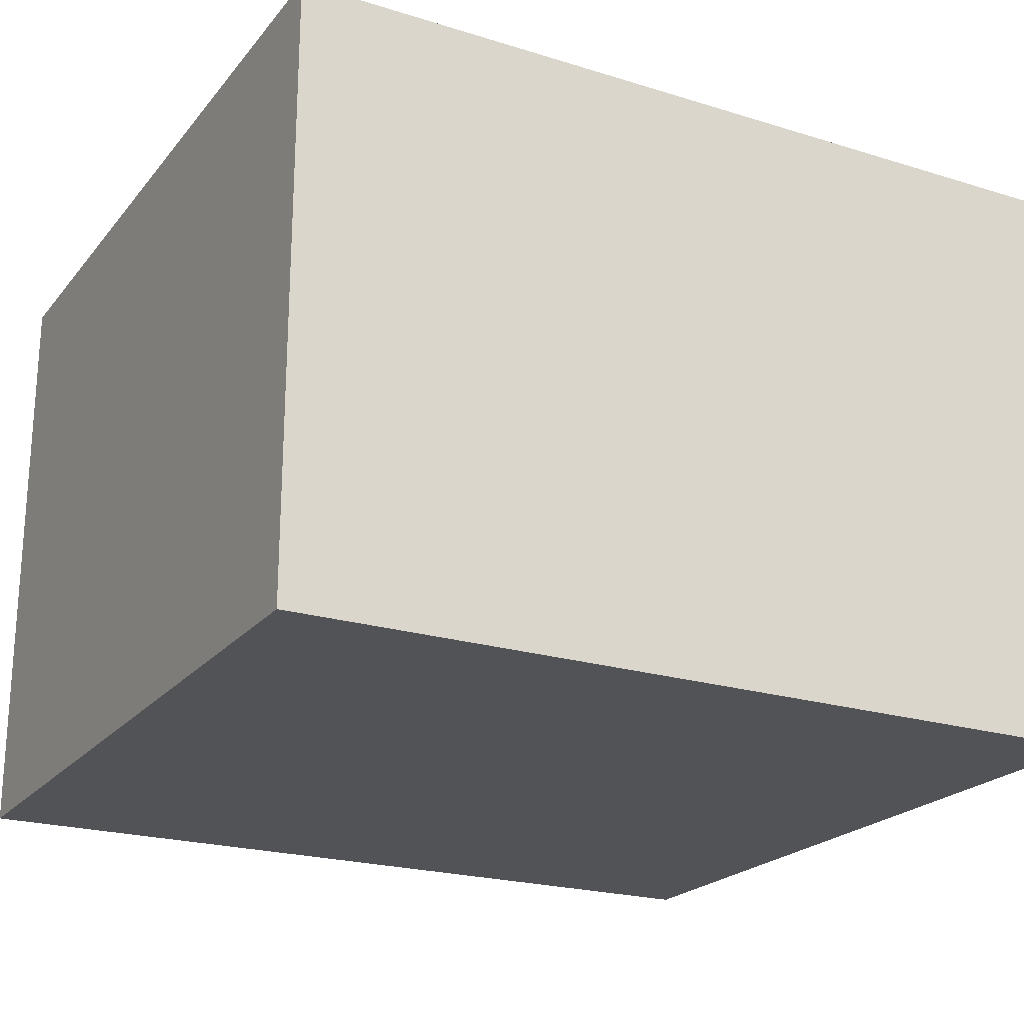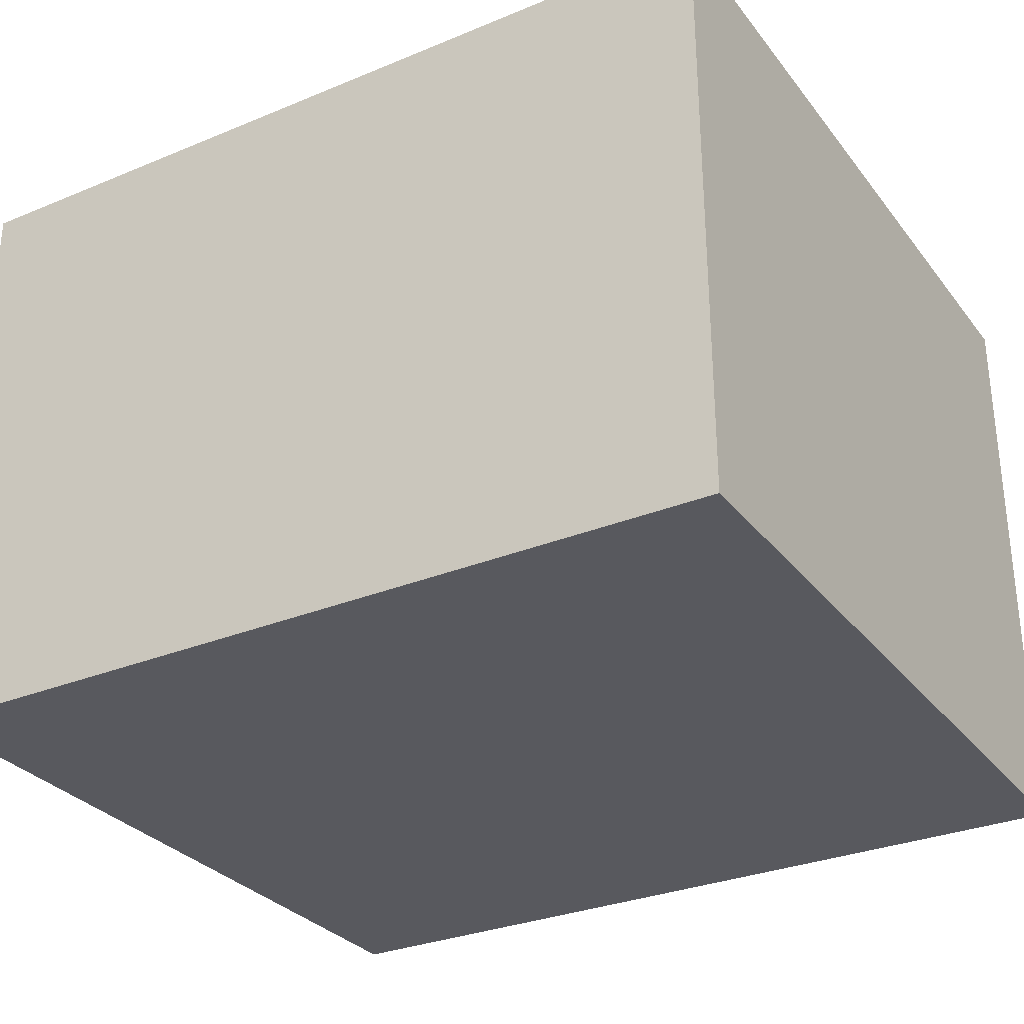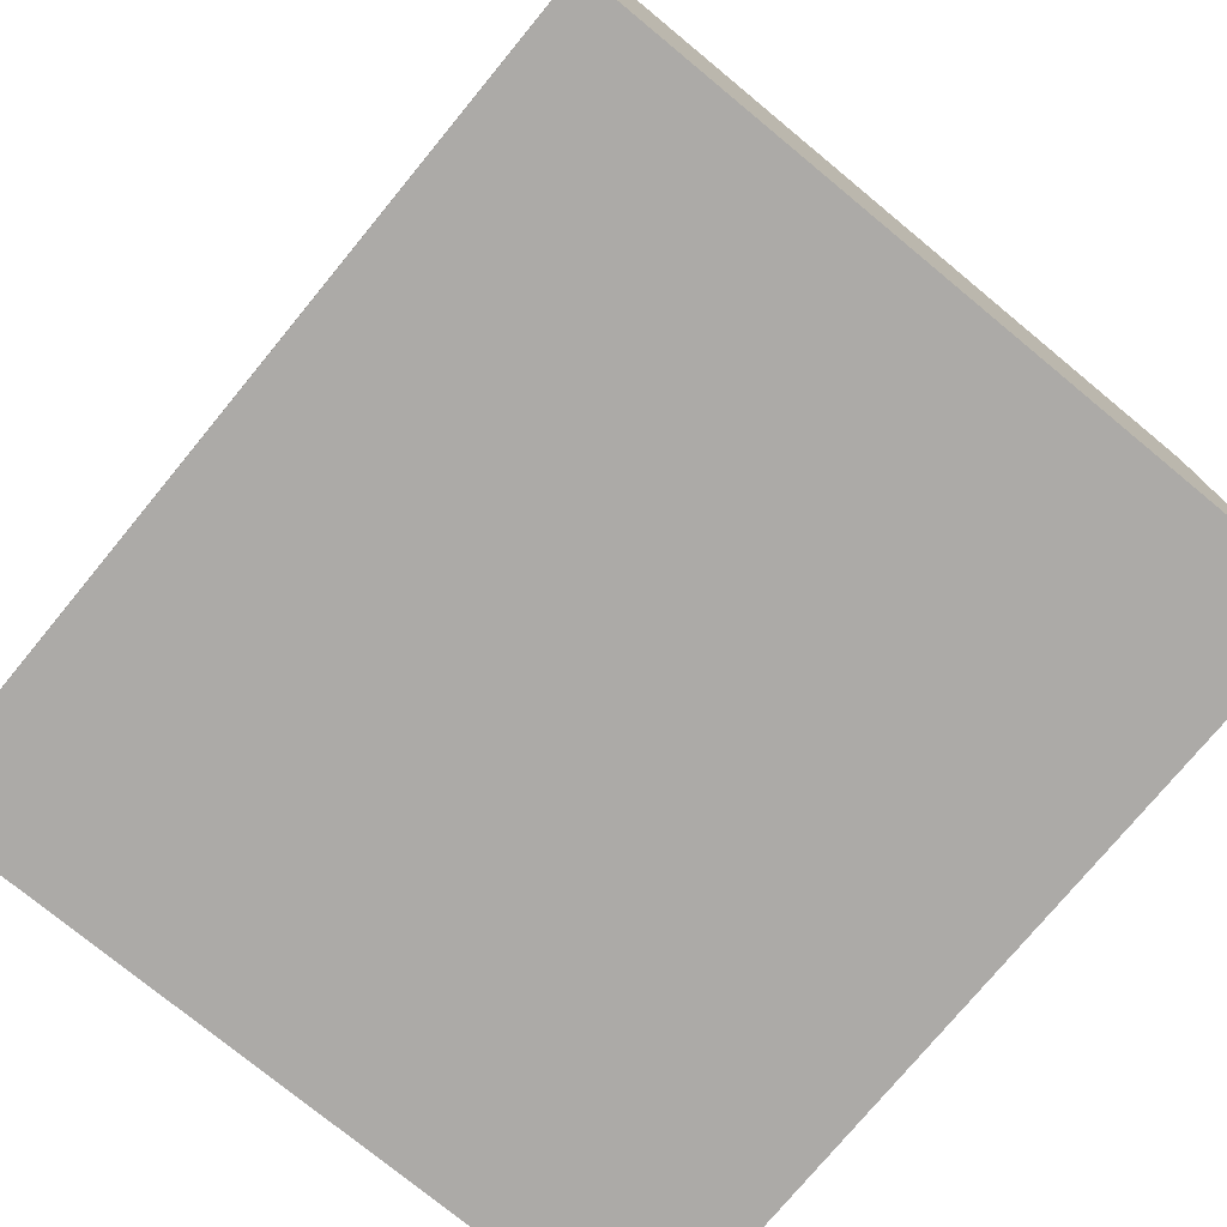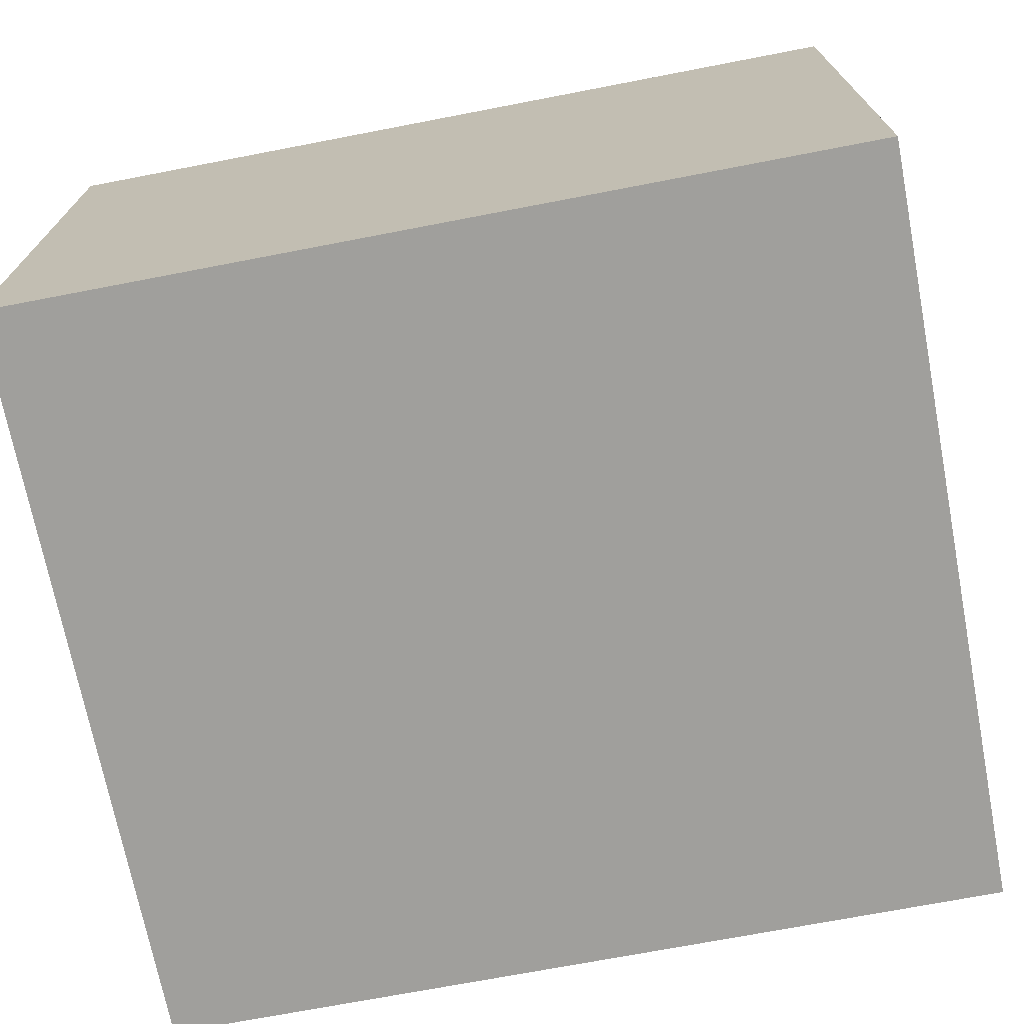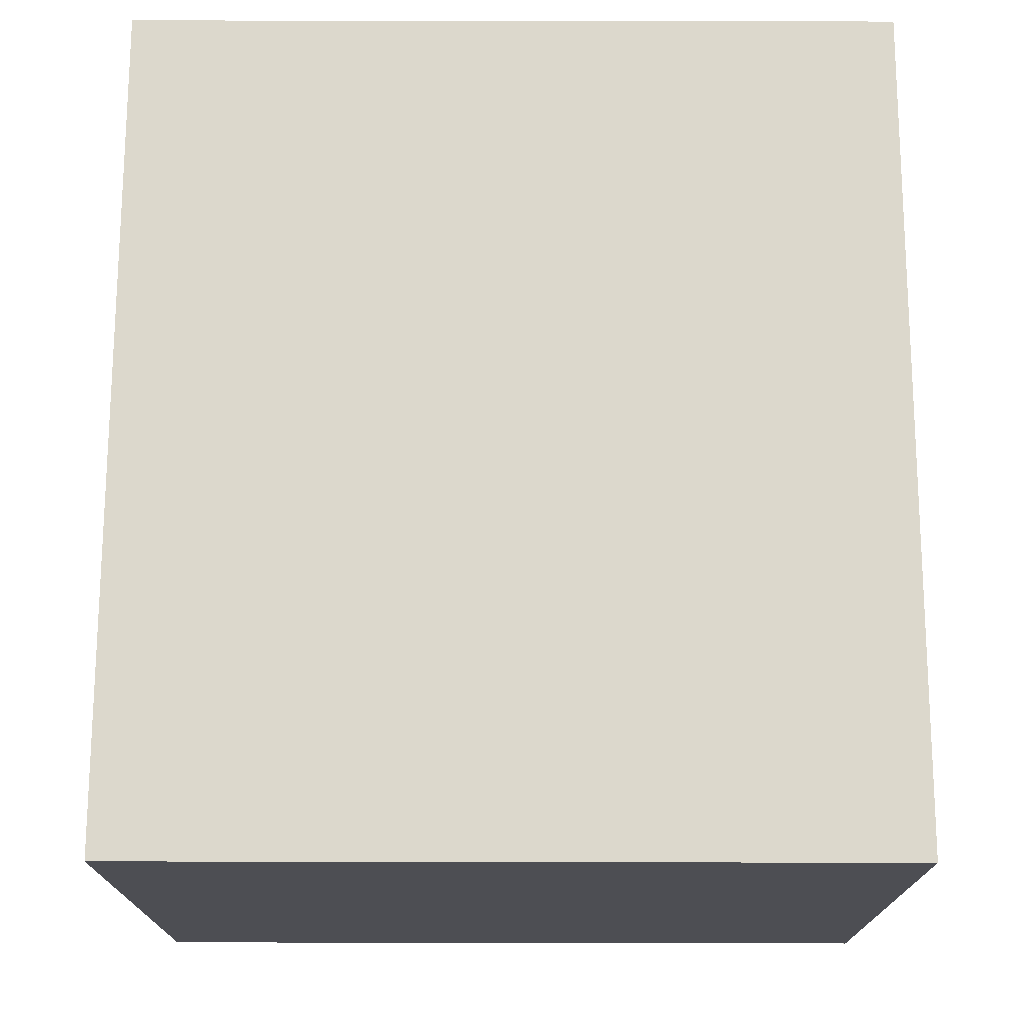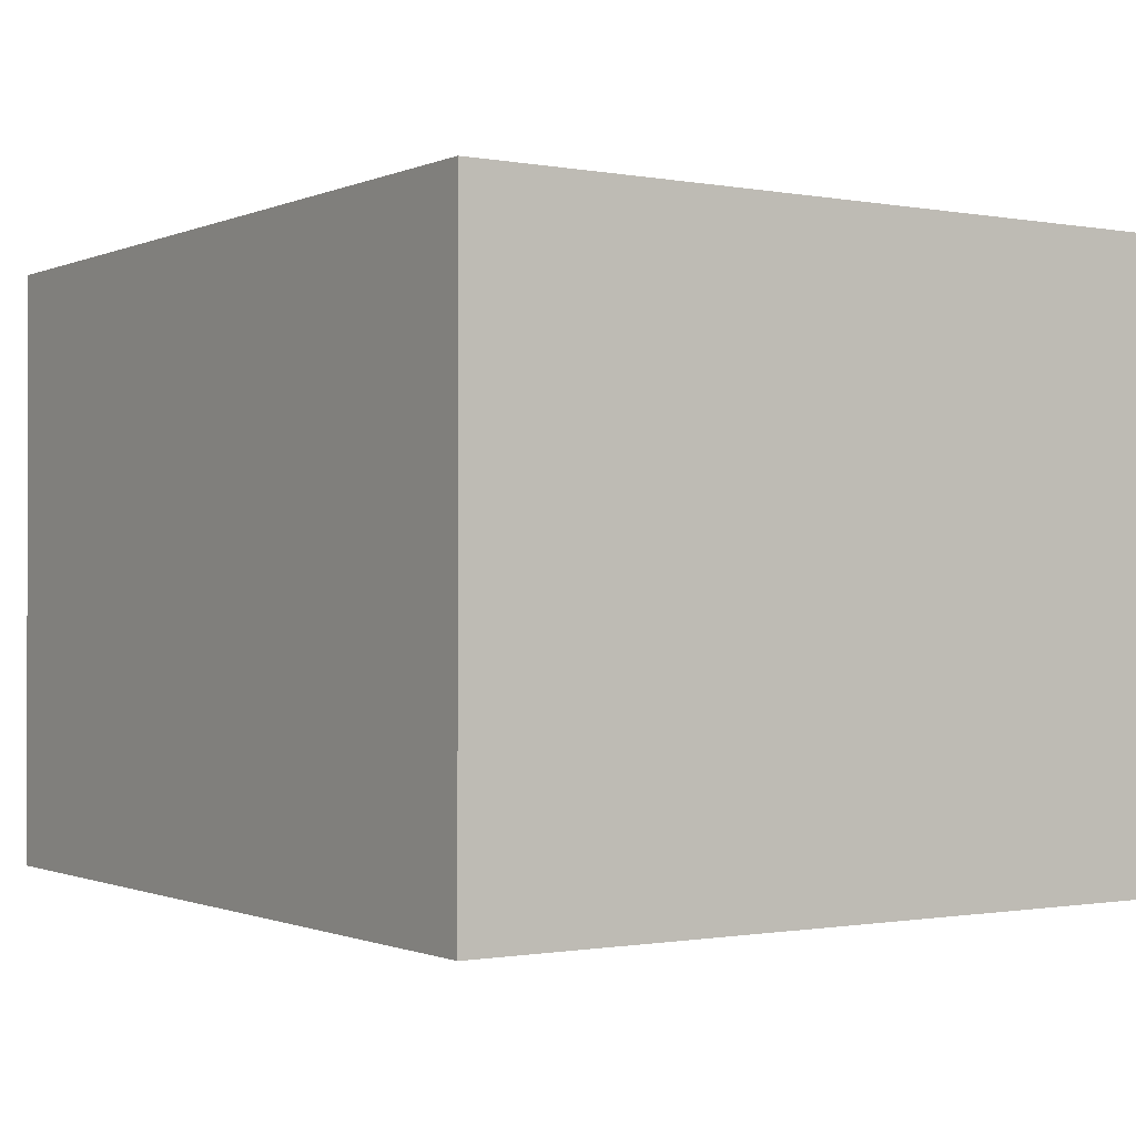
<metadata>
{"format":"obj","ext":"obj","renderer":"f3d","projection":"perspective","resolution":1024,"background":"white","views":[{"elev":-22.0,"azim":-28.3,"up":"+Y"},{"elev":-30.4,"azim":30.8,"up":"+Y"},{"elev":-76.0,"azim":50.5,"up":"+Y"},{"elev":-71.2,"azim":-169.1,"up":"+Y"},{"elev":72.7,"azim":-89.9,"up":"+Y"},{"elev":-0.8,"azim":56.2,"up":"+Y"}]}
</metadata>
<code>
o
v -2.1 -1.5 1.9
v -2.1 -1.5 -1.9
v -2.1 -1.1 1.9
v -2.1 -1.1 -1.9
v -2.1 1.5 1.9
v -2.1 1.5 -1.9
v 2.1 -1.5 1.9
v 2.1 -1.5 -1.9
v 2.1 -1.1 1.9
v 2.1 -1.1 -1.9
v 2.1 1.5 1.9
v 2.1 1.5 -1.9
v -2.1 -1.5 1.9
v -2.1 -1.1 1.9
v -2.1 1.5 1.9
v 2.1 -1.5 1.9
v 2.1 -1.1 1.9
v 2.1 1.5 1.9
v -2.1 -1.5 -1.9
v -2.1 -1.1 -1.9
v -2.1 1.5 -1.9
v 2.1 -1.5 -1.9
v 2.1 -1.1 -1.9
v 2.1 1.5 -1.9
v -2.1 -1.5 1.9
v 2.1 -1.5 1.9
v -2.1 -1.5 -1.9
v 2.1 -1.5 -1.9
v -2.1 1.5 1.9
v 2.1 1.5 1.9
v -2.1 1.5 -1.9
v 2.1 1.5 -1.9
f 3 2 1
f 4 2 3
f 5 4 3
f 6 4 5
f 7 8 9
f 9 8 10
f 9 10 11
f 11 10 12
f 16 14 13
f 17 15 14
f 17 14 16
f 18 15 17
f 19 20 22
f 20 21 23
f 22 20 23
f 23 21 24
f 27 26 25
f 28 26 27
f 29 30 31
f 31 30 32

</code>
